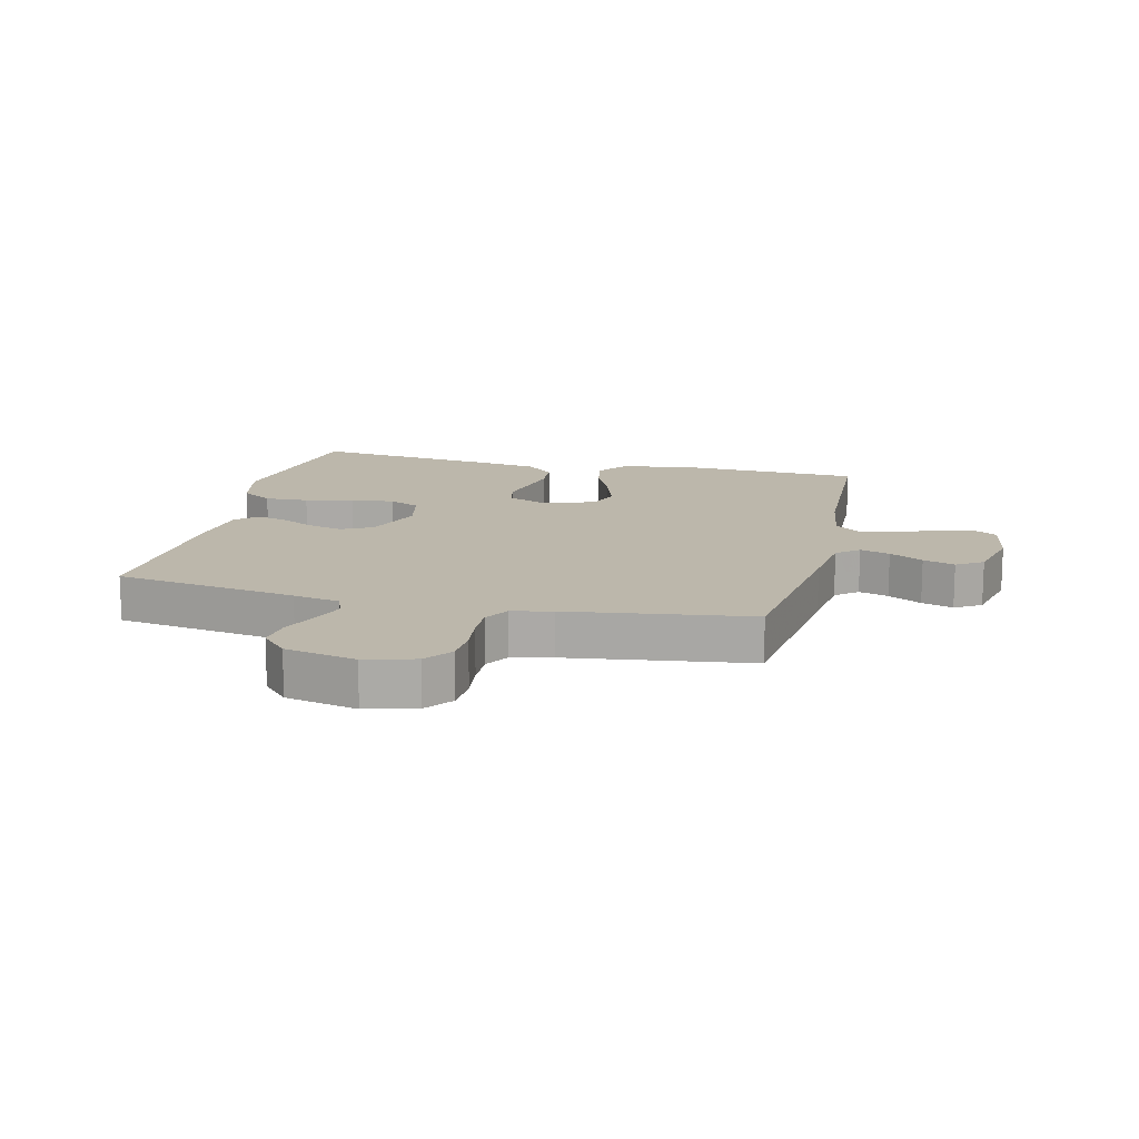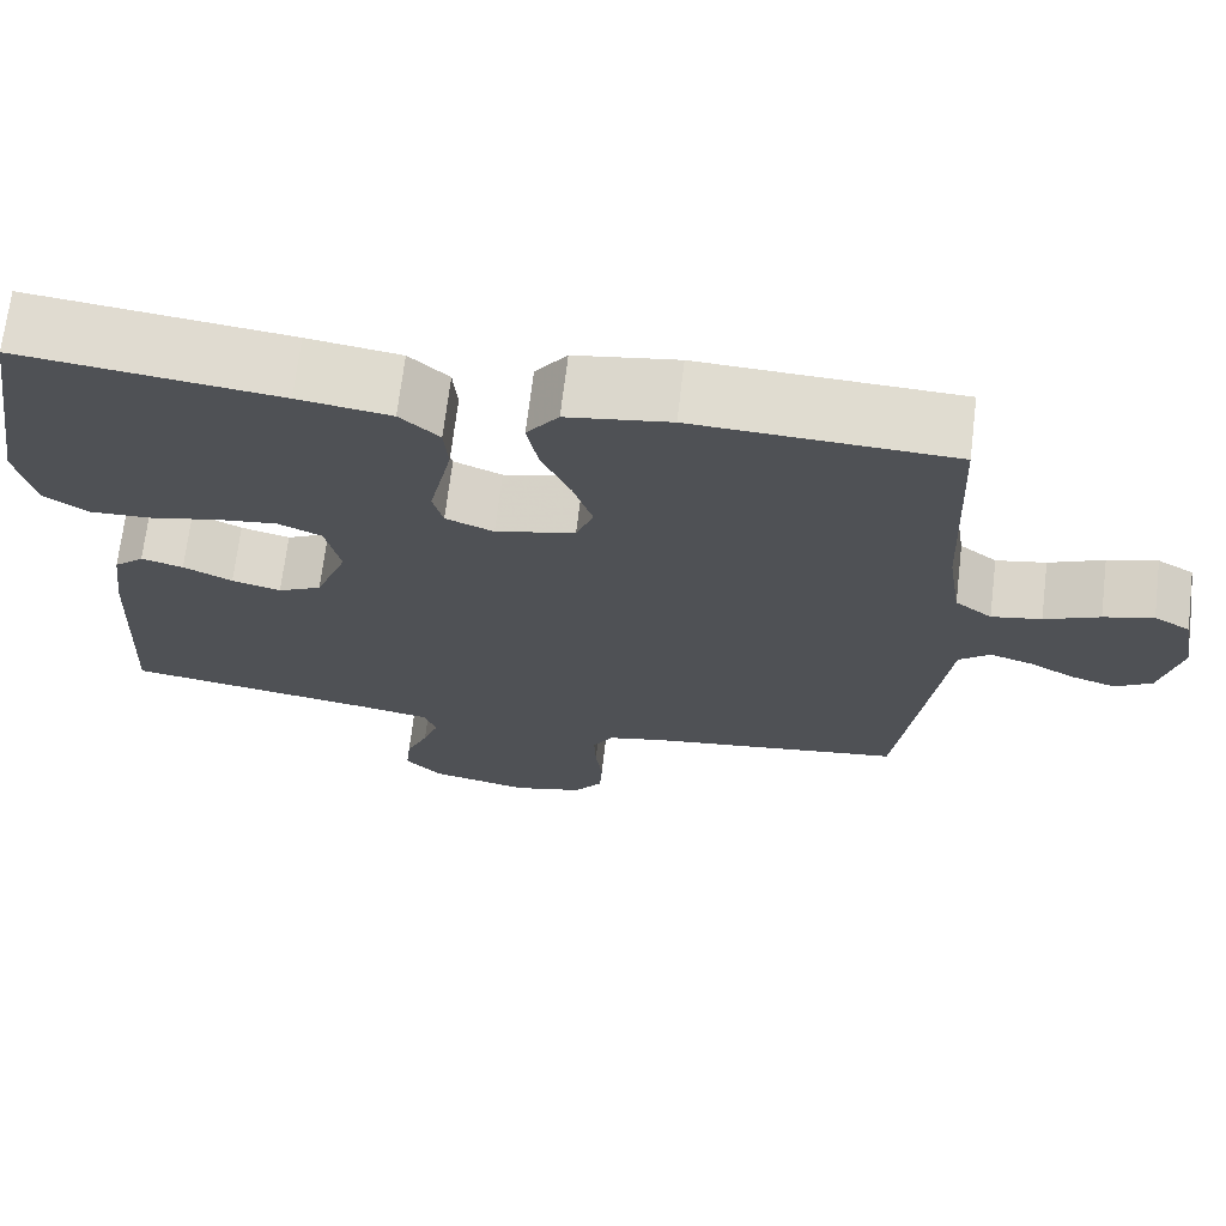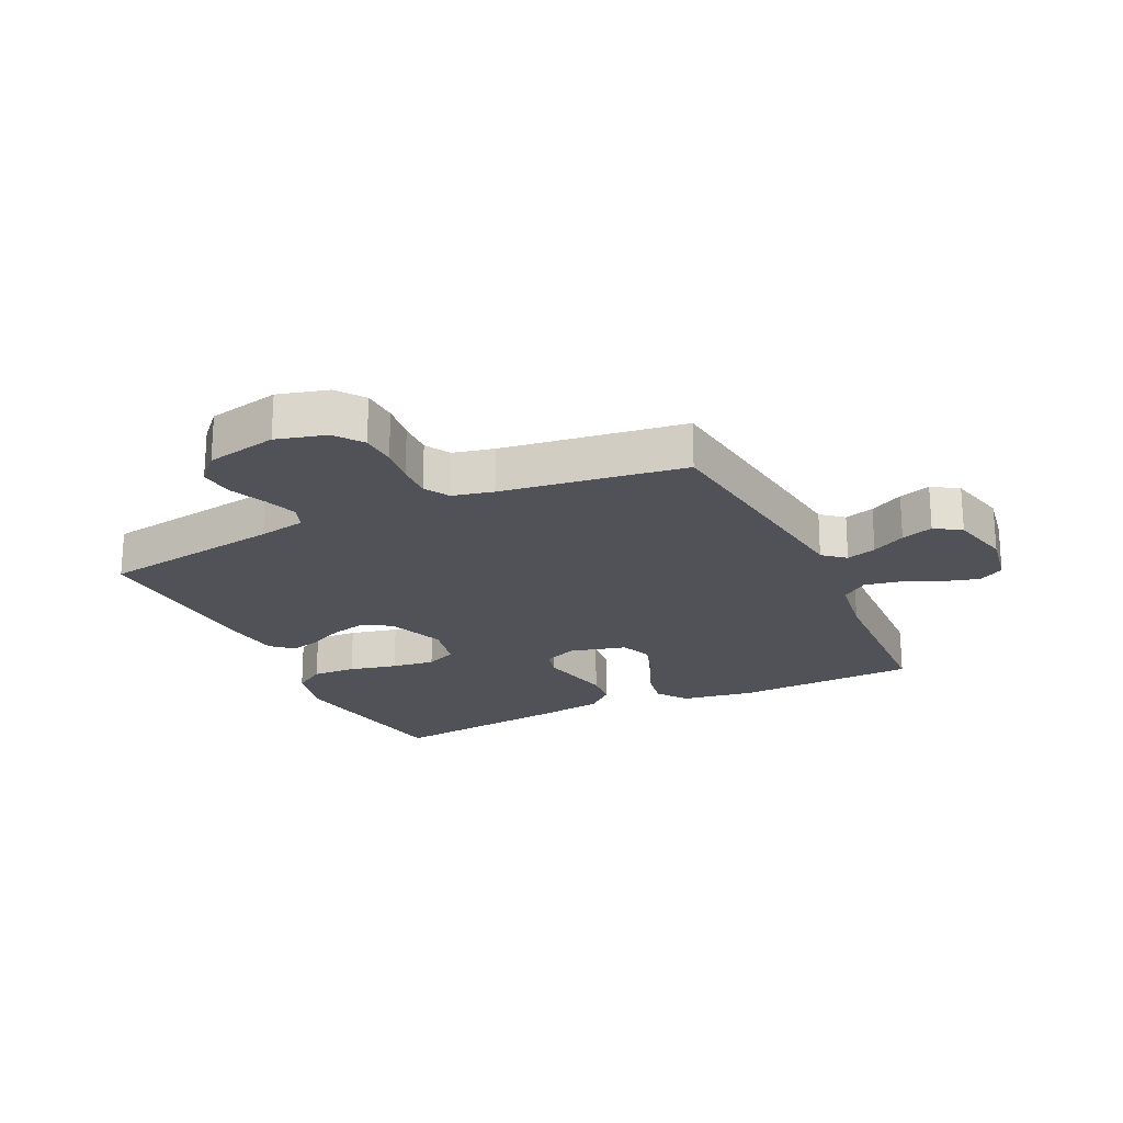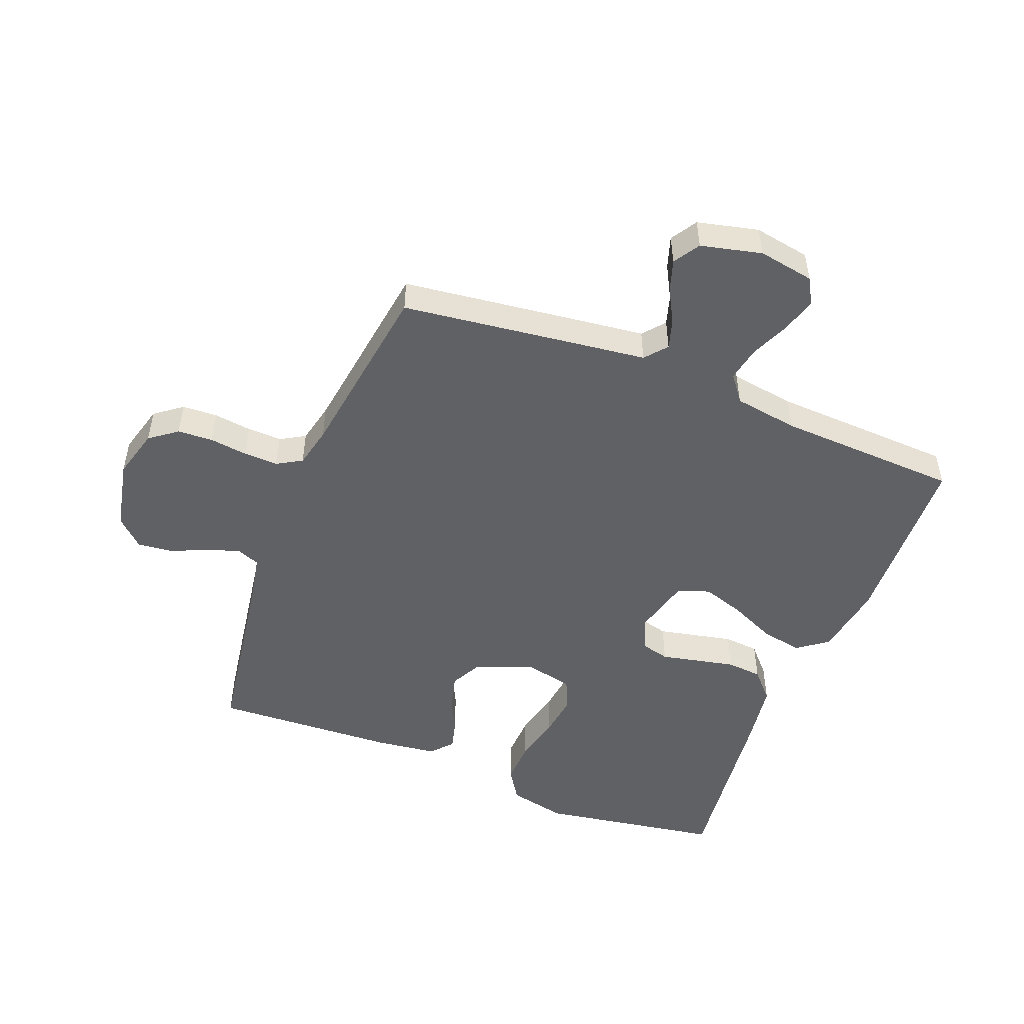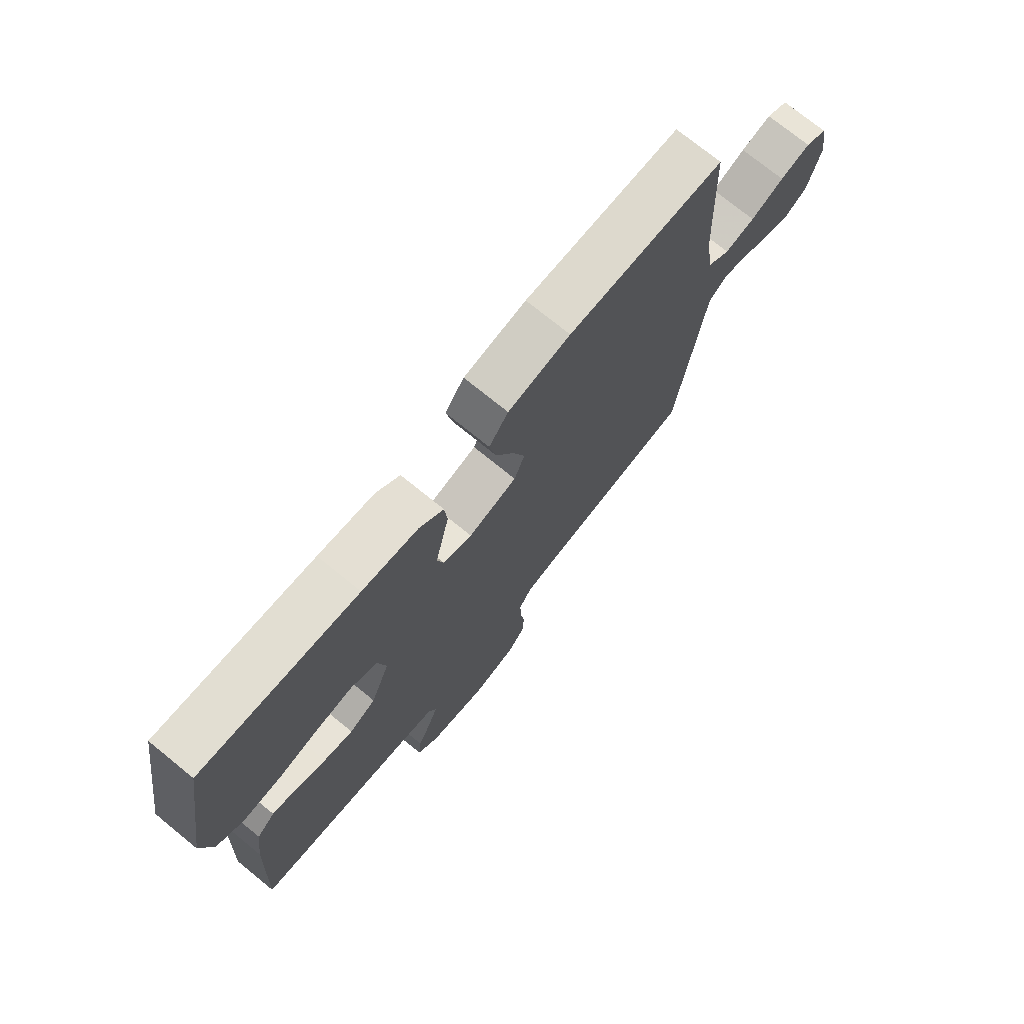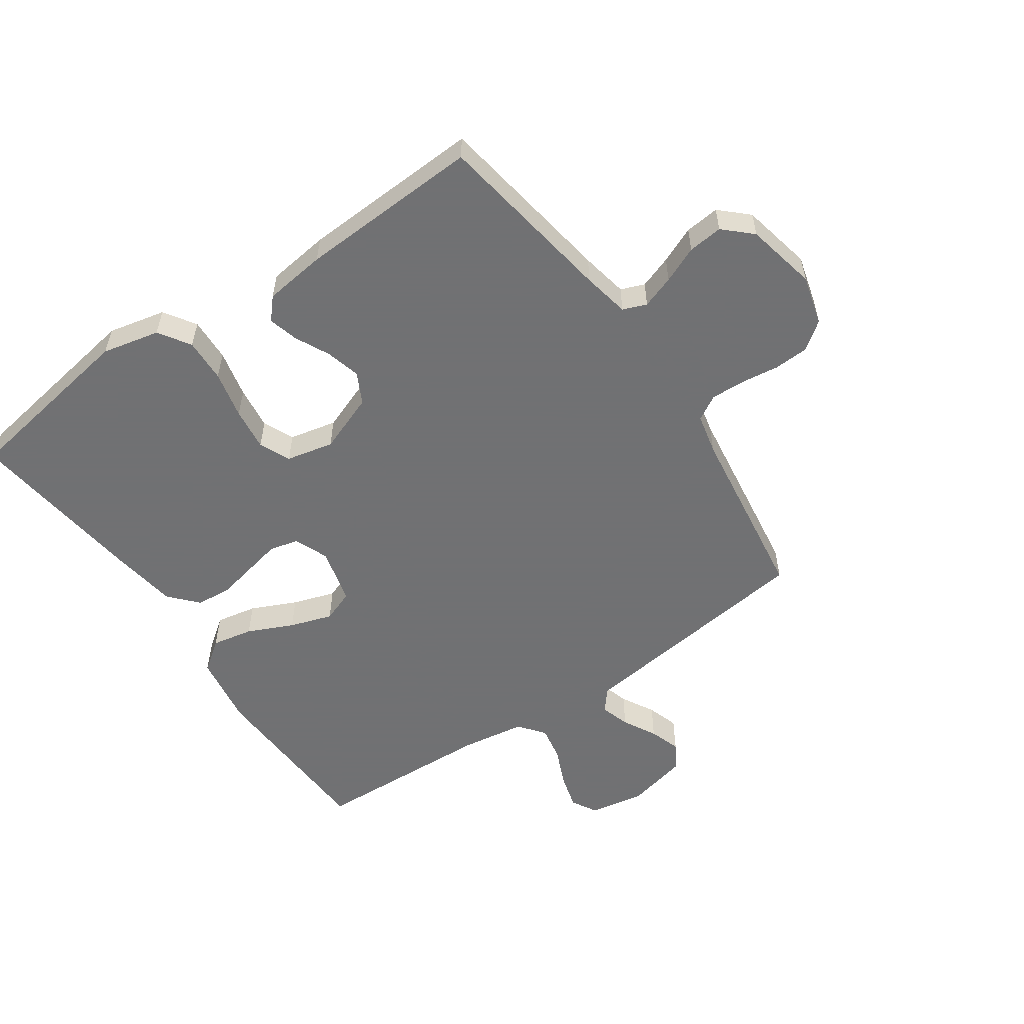
<metadata>
{"format":"obj","ext":"obj","renderer":"f3d","projection":"perspective","resolution":1024,"background":"white","views":[{"elev":14.3,"azim":-166.5,"up":"+Y"},{"elev":69.8,"azim":-173.1,"up":"+Z"},{"elev":-21.5,"azim":-154.7,"up":"+Y"},{"elev":-50.0,"azim":-111.5,"up":"+Y"},{"elev":74.1,"azim":129.1,"up":"+Z"},{"elev":-55.3,"azim":124.5,"up":"+Y"}]}
</metadata>
<code>
v -0.5 0.07 0.5
v -0.2 0.07 0.512
v -0.08 0.07 0.493
v -0.043 0.07 0.443
v -0.056 0.07 0.375
v -0.09 0.07 0.3
v -0.113 0.07 0.23
v -0.093 0.07 0.177
v 0 0.07 0.153
v 0.056 0.07 0.176
v 0.068 0.07 0.223
v 0.055 0.07 0.283
v 0.041 0.07 0.348
v 0.046 0.07 0.406
v 0.092 0.07 0.448
v 0.2 0.07 0.464
v 0.5 0.07 0.5
v 0.549 0.07 0.2
v 0.528 0.07 0.105
v 0.476 0.07 0.071
v 0.404 0.07 0.074
v 0.325 0.07 0.092
v 0.254 0.07 0.101
v 0.203 0.07 0.078
v 0.186 0.07 0
v 0.223 0.07 -0.097
v 0.274 0.07 -0.123
v 0.331 0.07 -0.108
v 0.388 0.07 -0.08
v 0.437 0.07 -0.067
v 0.472 0.07 -0.098
v 0.485 0.07 -0.2
v 0.5 0.07 -0.5
v 0.2 0.07 -0.547
v 0.123 0.07 -0.562
v 0.108 0.07 -0.601
v 0.127 0.07 -0.655
v 0.153 0.07 -0.715
v 0.159 0.07 -0.772
v 0.117 0.07 -0.817
v 0 0.07 -0.842
v -0.082 0.07 -0.82
v -0.116 0.07 -0.775
v -0.119 0.07 -0.717
v -0.111 0.07 -0.655
v -0.109 0.07 -0.598
v -0.133 0.07 -0.557
v -0.2 0.07 -0.542
v -0.5 0.07 -0.5
v -0.538 0.07 -0.2
v -0.551 0.07 -0.095
v -0.587 0.07 -0.065
v -0.636 0.07 -0.08
v -0.691 0.07 -0.11
v -0.743 0.07 -0.127
v -0.786 0.07 -0.1
v -0.81 0.07 0
v -0.794 0.07 0.092
v -0.752 0.07 0.116
v -0.694 0.07 0.1
v -0.63 0.07 0.072
v -0.572 0.07 0.061
v -0.529 0.07 0.094
v -0.513 0.07 0.2
v -0.5 0 0.5
v -0.2 0 0.512
v -0.08 0 0.493
v -0.043 0 0.443
v -0.056 0 0.375
v -0.09 0 0.3
v -0.113 0 0.23
v -0.093 0 0.177
v 0 0 0.153
v 0.056 0 0.176
v 0.068 0 0.223
v 0.055 0 0.283
v 0.041 0 0.348
v 0.046 0 0.406
v 0.092 0 0.448
v 0.2 0 0.464
v 0.5 0 0.5
v 0.549 0 0.2
v 0.528 0 0.105
v 0.476 0 0.071
v 0.404 0 0.074
v 0.325 0 0.092
v 0.254 0 0.101
v 0.203 0 0.078
v 0.186 0 0
v 0.223 0 -0.097
v 0.274 0 -0.123
v 0.331 0 -0.108
v 0.388 0 -0.08
v 0.437 0 -0.067
v 0.472 0 -0.098
v 0.485 0 -0.2
v 0.5 0 -0.5
v 0.2 0 -0.547
v 0.123 0 -0.562
v 0.108 0 -0.601
v 0.127 0 -0.655
v 0.153 0 -0.715
v 0.159 0 -0.772
v 0.117 0 -0.817
v 0 0 -0.842
v -0.082 0 -0.82
v -0.116 0 -0.775
v -0.119 0 -0.717
v -0.111 0 -0.655
v -0.109 0 -0.598
v -0.133 0 -0.557
v -0.2 0 -0.542
v -0.5 0 -0.5
v -0.538 0 -0.2
v -0.551 0 -0.095
v -0.587 0 -0.065
v -0.636 0 -0.08
v -0.691 0 -0.11
v -0.743 0 -0.127
v -0.786 0 -0.1
v -0.81 0 0
v -0.794 0 0.092
v -0.752 0 0.116
v -0.694 0 0.1
v -0.63 0 0.072
v -0.572 0 0.061
v -0.529 0 0.094
v -0.513 0 0.2
f 59 60 61
f 58 59 61
f 57 58 61
f 56 57 61
f 55 56 61
f 54 55 61
f 53 54 61
f 52 53 61 62
f 51 52 62 63
f 51 63 64
f 50 51 64
f 49 50 64
f 48 49 64
f 43 44 45
f 42 43 45
f 41 42 45
f 40 41 45
f 39 40 45
f 38 39 45
f 37 38 45
f 36 37 45 46
f 35 36 46 47
f 32 33 34
f 31 32 34
f 30 31 34
f 29 30 34
f 28 29 34
f 35 47 48
f 34 35 48
f 28 34 48
f 27 28 48
f 20 21 22
f 19 20 22
f 18 19 22
f 17 18 22
f 16 17 22
f 15 16 22
f 14 15 22
f 13 14 22
f 12 13 22
f 11 12 22
f 10 11 22 23
f 9 10 23 24
f 4 5 6
f 3 4 6
f 2 3 6
f 1 2 6
f 64 1 6
f 64 6 7
f 26 27 48 64
f 25 26 64
f 24 25 64
f 9 24 64
f 8 9 64
f 7 8 64
f 125 124 123
f 125 123 122
f 125 122 121
f 125 121 120
f 125 120 119
f 125 119 118
f 125 118 117
f 126 125 117 116
f 127 126 116 115
f 128 127 115
f 128 115 114
f 128 114 113
f 128 113 112
f 109 108 107
f 109 107 106
f 109 106 105
f 109 105 104
f 109 104 103
f 109 103 102
f 109 102 101
f 110 109 101 100
f 111 110 100 99
f 98 97 96
f 98 96 95
f 98 95 94
f 98 94 93
f 98 93 92
f 112 111 99
f 112 99 98
f 112 98 92
f 112 92 91
f 86 85 84
f 86 84 83
f 86 83 82
f 86 82 81
f 86 81 80
f 86 80 79
f 86 79 78
f 86 78 77
f 86 77 76
f 86 76 75
f 87 86 75 74
f 88 87 74 73
f 70 69 68
f 70 68 67
f 70 67 66
f 70 66 65
f 70 65 128
f 71 70 128
f 128 112 91 90
f 128 90 89
f 128 89 88
f 128 88 73
f 128 73 72
f 128 72 71
f 1 65 66 2
f 2 66 67 3
f 3 67 68 4
f 4 68 69 5
f 5 69 70 6
f 6 70 71 7
f 7 71 72 8
f 8 72 73 9
f 9 73 74 10
f 10 74 75 11
f 11 75 76 12
f 12 76 77 13
f 13 77 78 14
f 14 78 79 15
f 15 79 80 16
f 16 80 81 17
f 17 81 82 18
f 18 82 83 19
f 19 83 84 20
f 20 84 85 21
f 21 85 86 22
f 22 86 87 23
f 23 87 88 24
f 24 88 89 25
f 25 89 90 26
f 26 90 91 27
f 27 91 92 28
f 28 92 93 29
f 29 93 94 30
f 30 94 95 31
f 31 95 96 32
f 32 96 97 33
f 33 97 98 34
f 34 98 99 35
f 35 99 100 36
f 36 100 101 37
f 37 101 102 38
f 38 102 103 39
f 39 103 104 40
f 40 104 105 41
f 41 105 106 42
f 42 106 107 43
f 43 107 108 44
f 44 108 109 45
f 45 109 110 46
f 46 110 111 47
f 47 111 112 48
f 48 112 113 49
f 49 113 114 50
f 50 114 115 51
f 51 115 116 52
f 52 116 117 53
f 53 117 118 54
f 54 118 119 55
f 55 119 120 56
f 56 120 121 57
f 57 121 122 58
f 58 122 123 59
f 59 123 124 60
f 60 124 125 61
f 61 125 126 62
f 62 126 127 63
f 63 127 128 64
f 64 128 65 1

</code>
